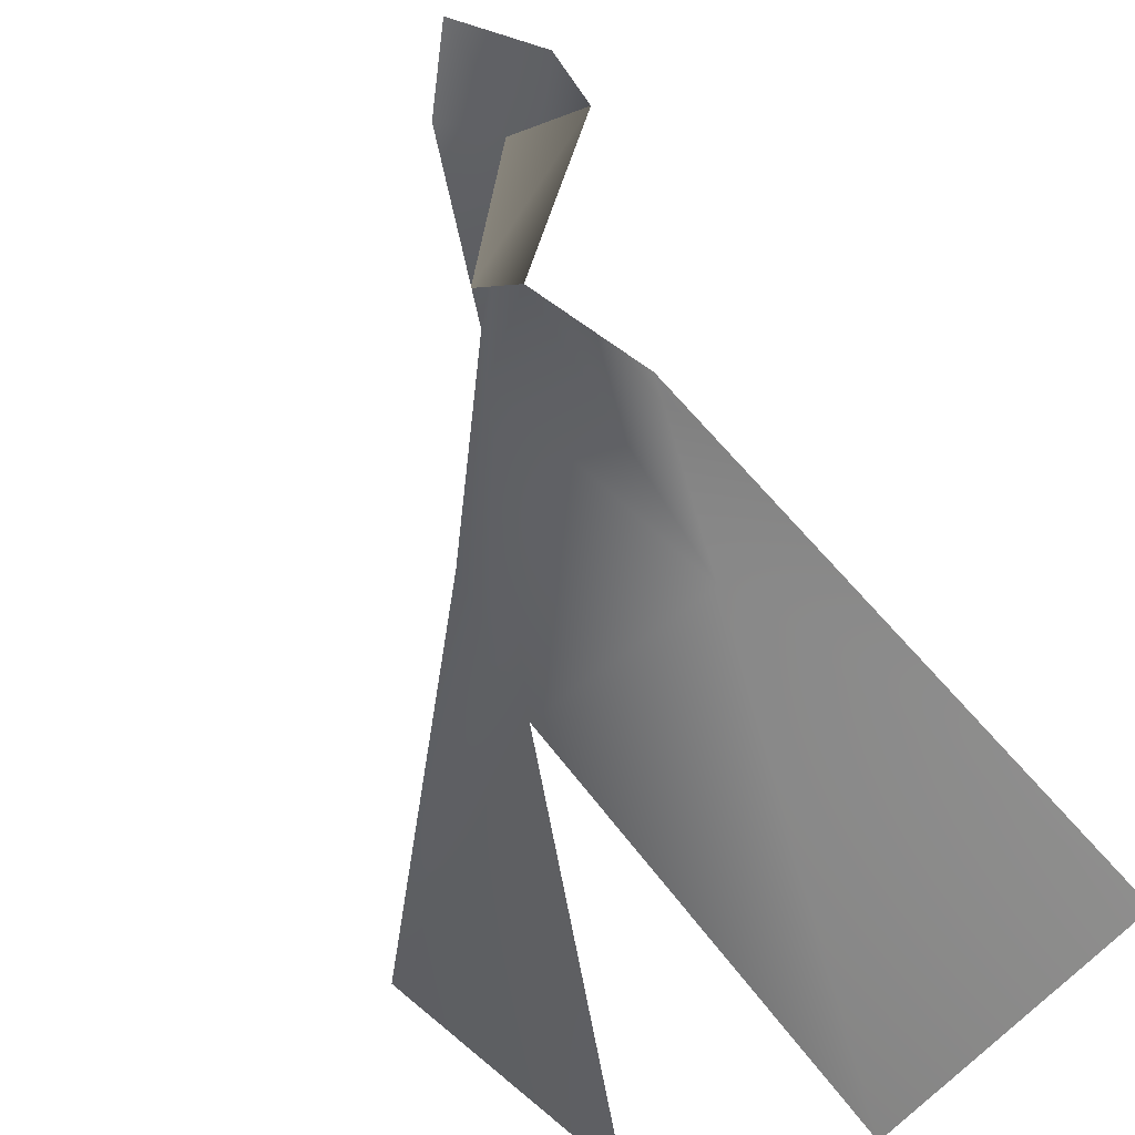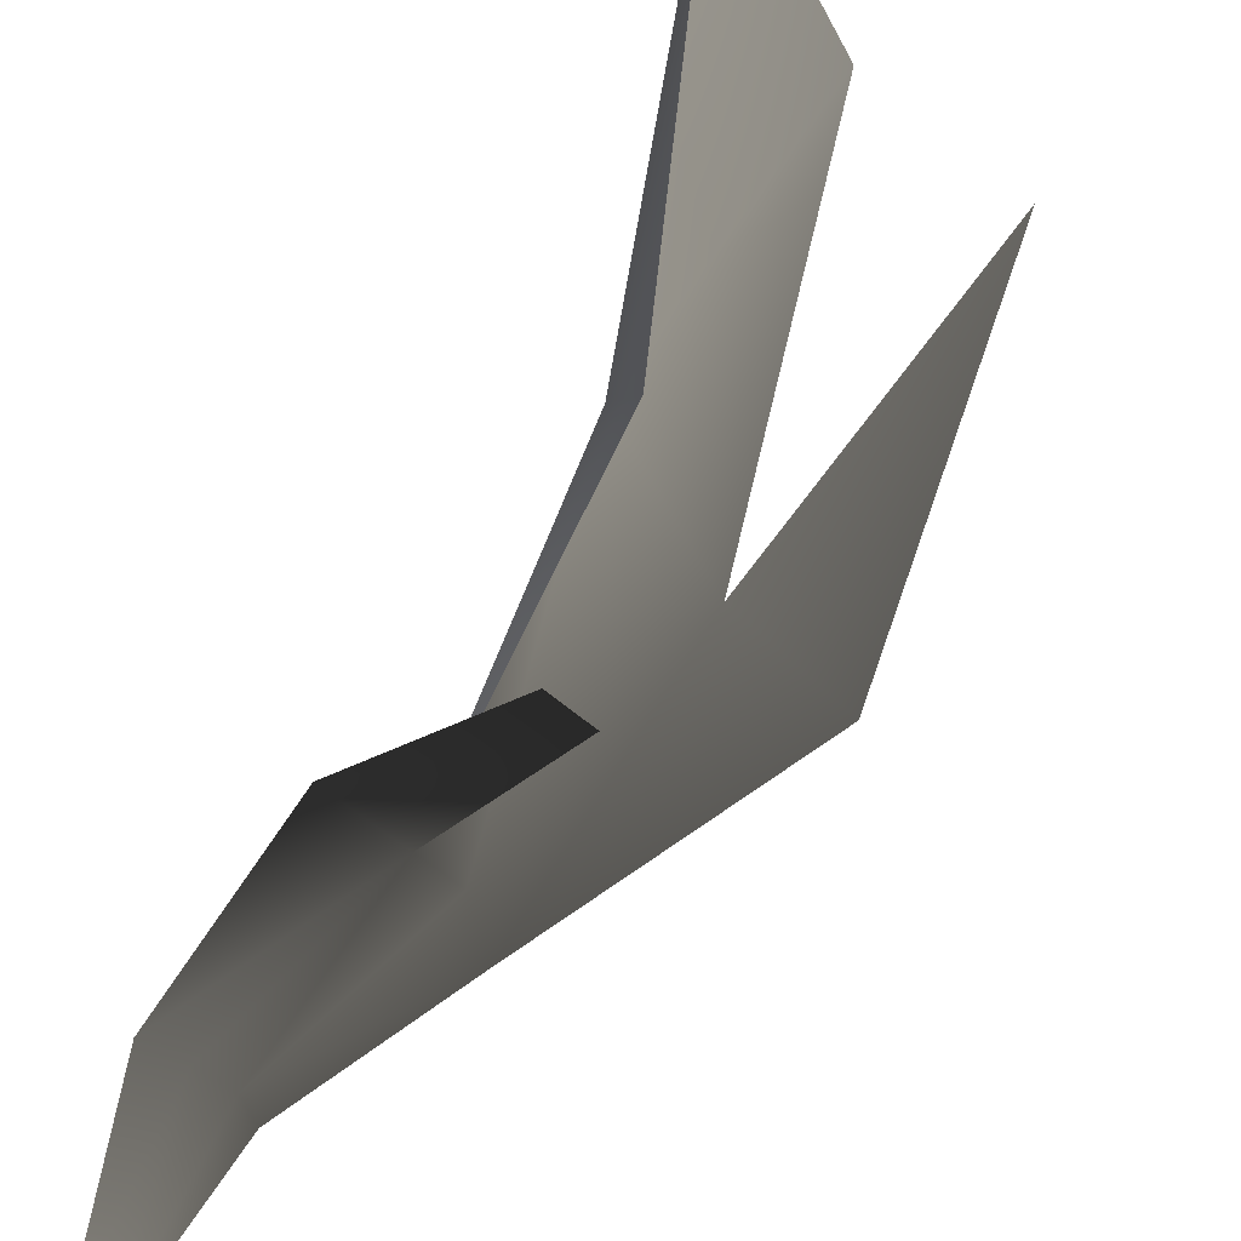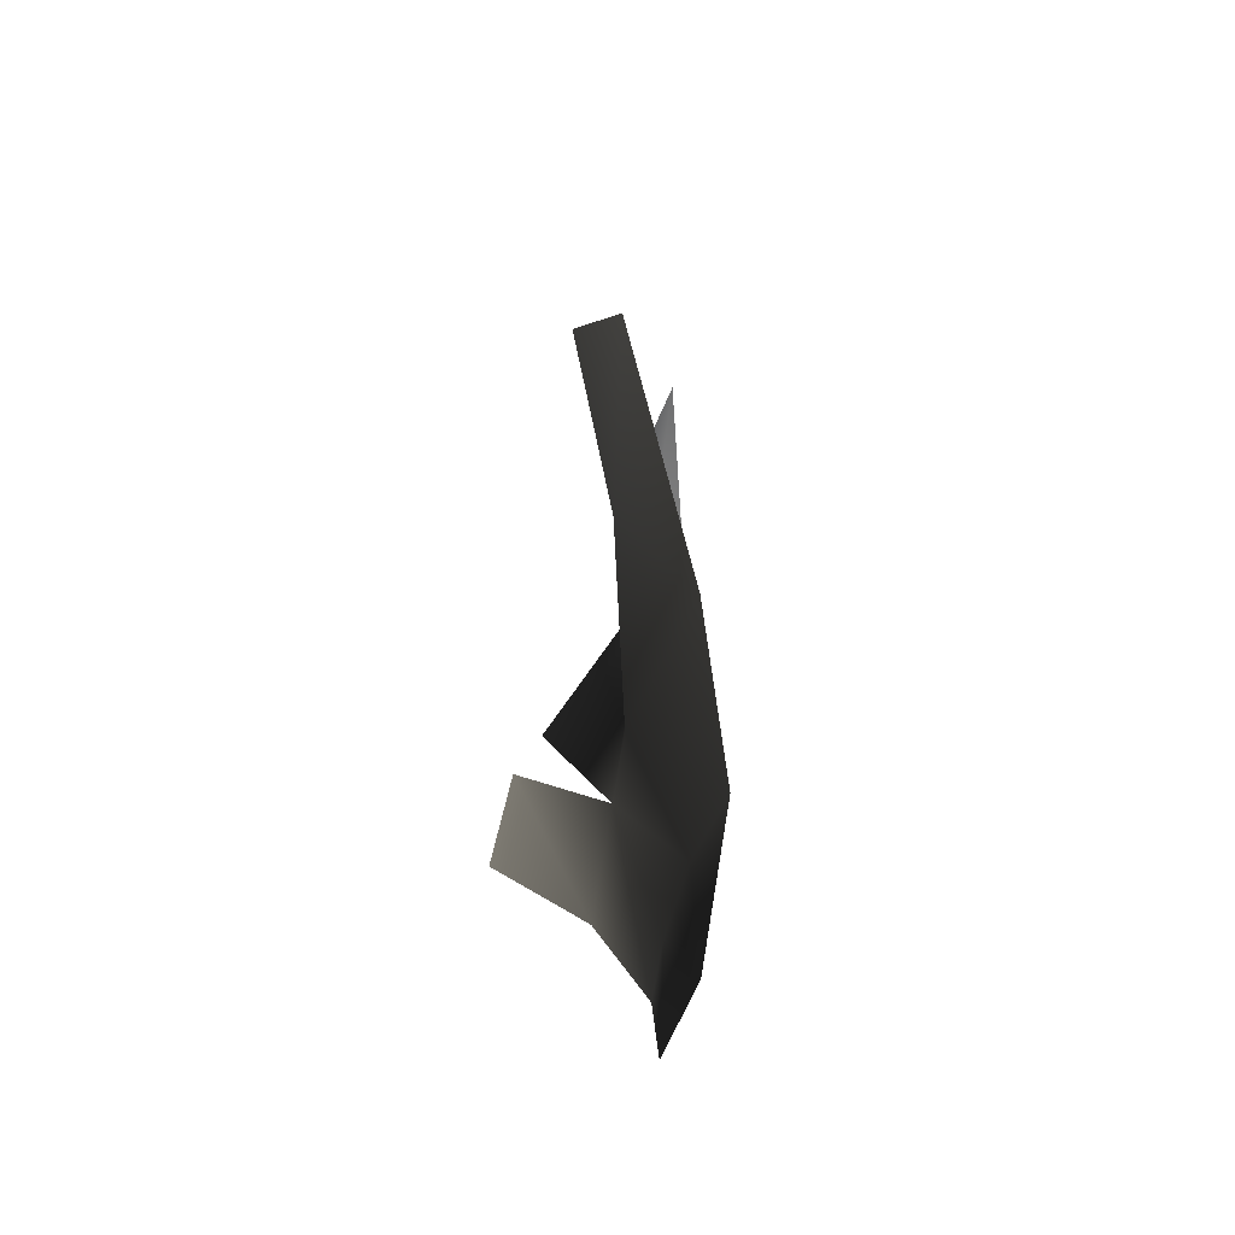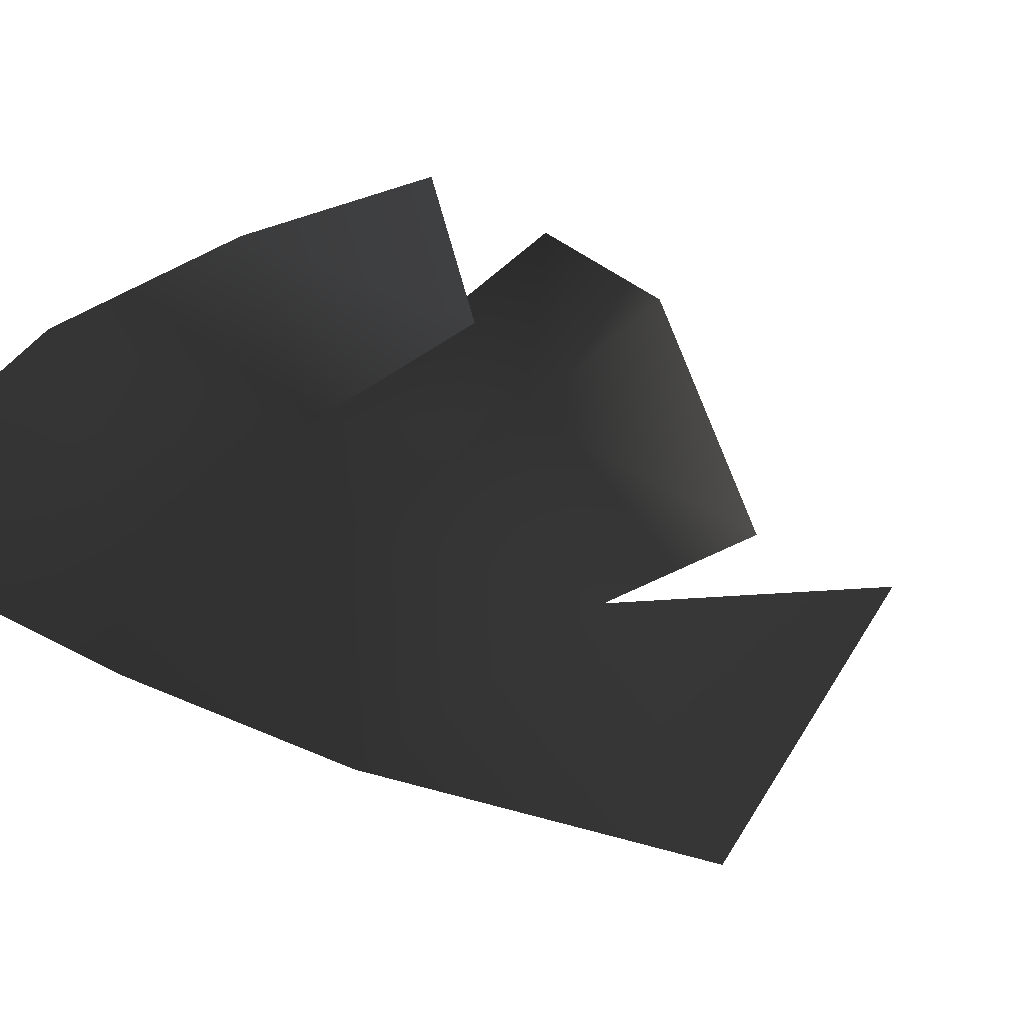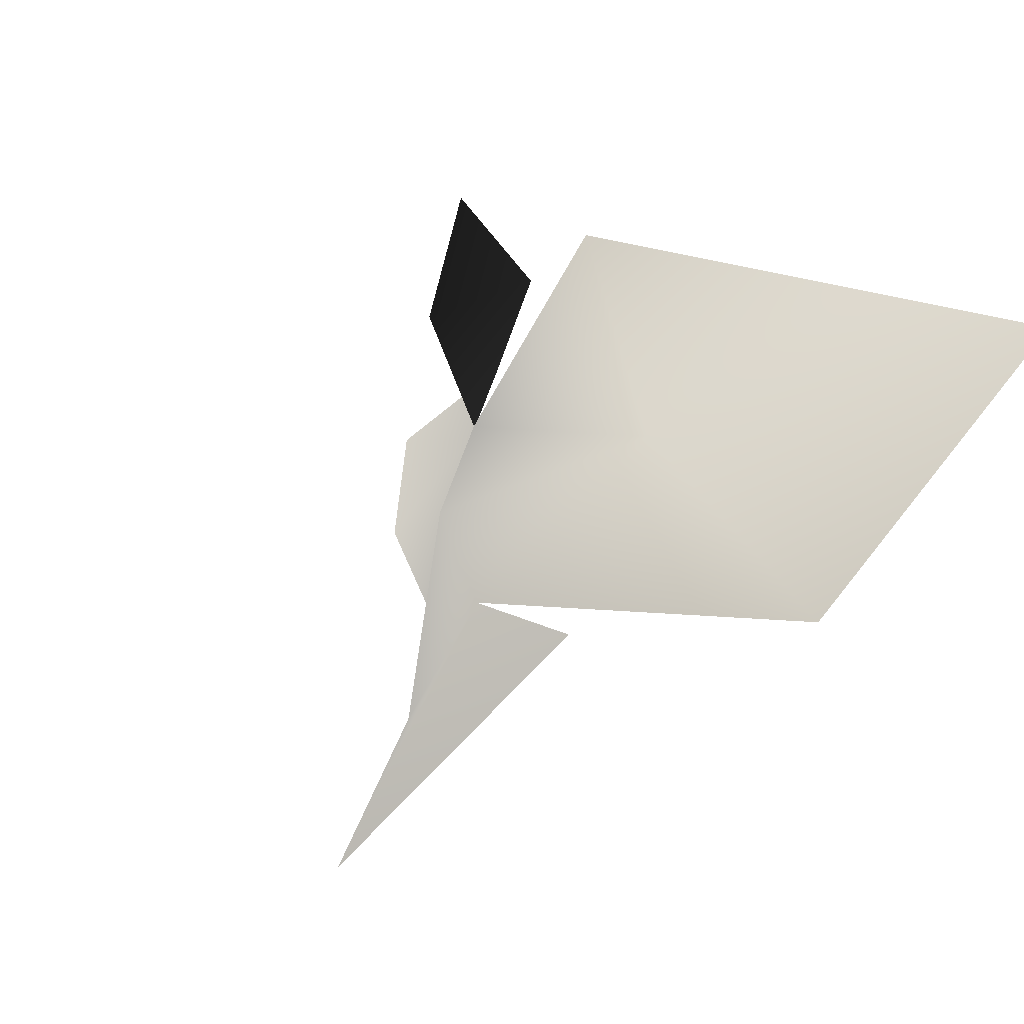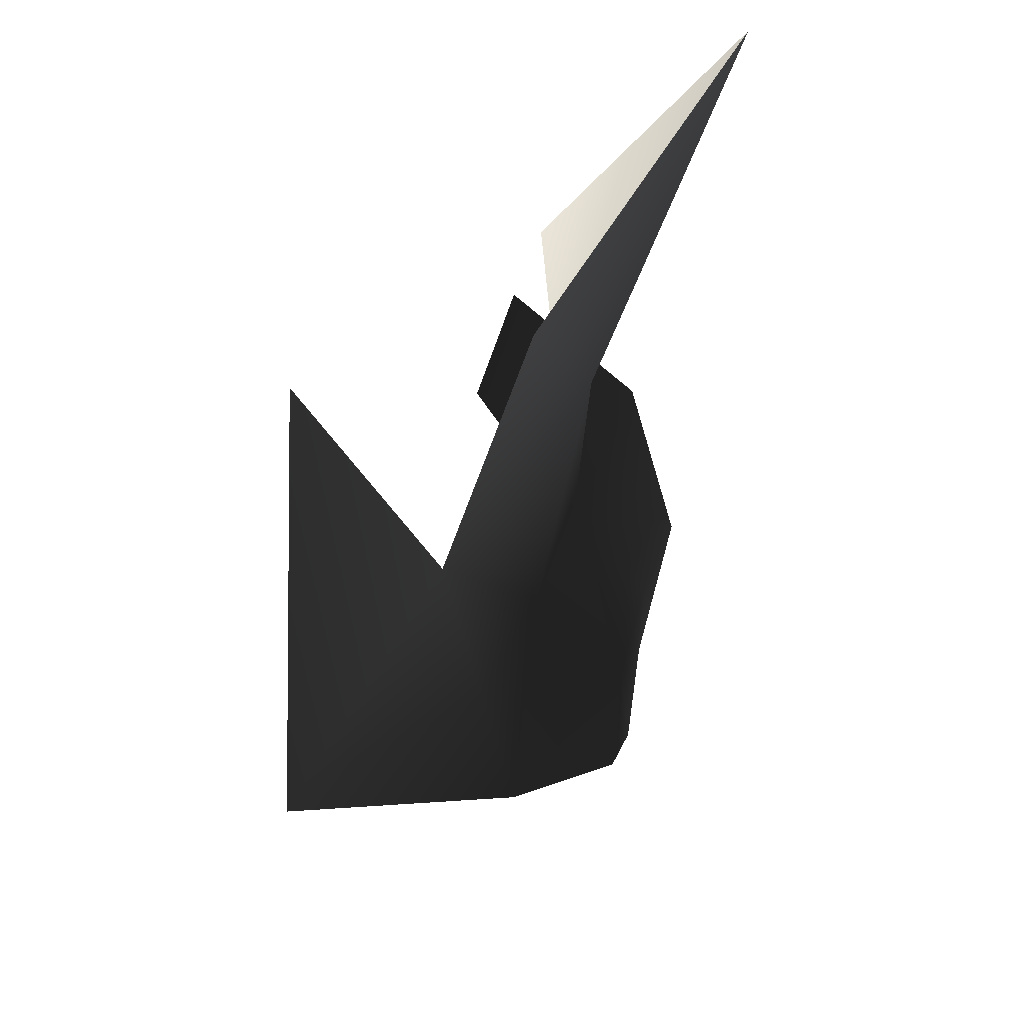
<metadata>
{"format":"obj","ext":"obj","renderer":"f3d","projection":"perspective","resolution":1024,"background":"white","views":[{"elev":33.5,"azim":-25.7,"up":"+Y"},{"elev":77.4,"azim":-160.3,"up":"+Y"},{"elev":-68.9,"azim":-30.9,"up":"+Z"},{"elev":17.4,"azim":-152.2,"up":"+Y"},{"elev":-10.5,"azim":-25.8,"up":"+Y"},{"elev":-30.9,"azim":-2.7,"up":"+Y"}]}
</metadata>
<code>
v -0.1546 -0.07303 1.872
v -0.2235 -0.09176 0.9462
v -0.4655 -0.4285 1.672
v -0.3335 -0.6213 2.855
v 0.05175 -0.07303 3.057
v -0.2563 0.3858 1.786
v -0.2746 -0.5861 0.8816
v 0.02059 -0.02739 0.4672
v -0.004948 -0.2746 0.4349
v -0.778 -1.004 1.661
v -0.7703 -0.6527 2.711
v -0.1344 0.1296 0.9481
v 0.08261 0.214 0.4681
v 0.1594 0.4049 0.4698
v 0.01914 0.5113 0.9513
v -0.3788 0.3146 1.224
v -0.2893 0.6192 1.204
v 0.07613 0.03698 -0.01179
v 0.1111 0.2984 -0.01179
g P_DS_Bush_04_(6)_710_29
f 1 3 2
f 1 4 3
f 1 5 4
f 5 1 6
f 3 7 2
f 7 8 2
f 7 9 8
f 3 10 7
f 11 10 3
f 1 12 6
f 1 2 12
f 12 2 8
f 12 8 13
f 12 13 14
f 12 14 15
f 15 16 12
f 15 17 16
f 9 18 8
f 18 13 8
f 13 19 14
f 18 19 13

</code>
